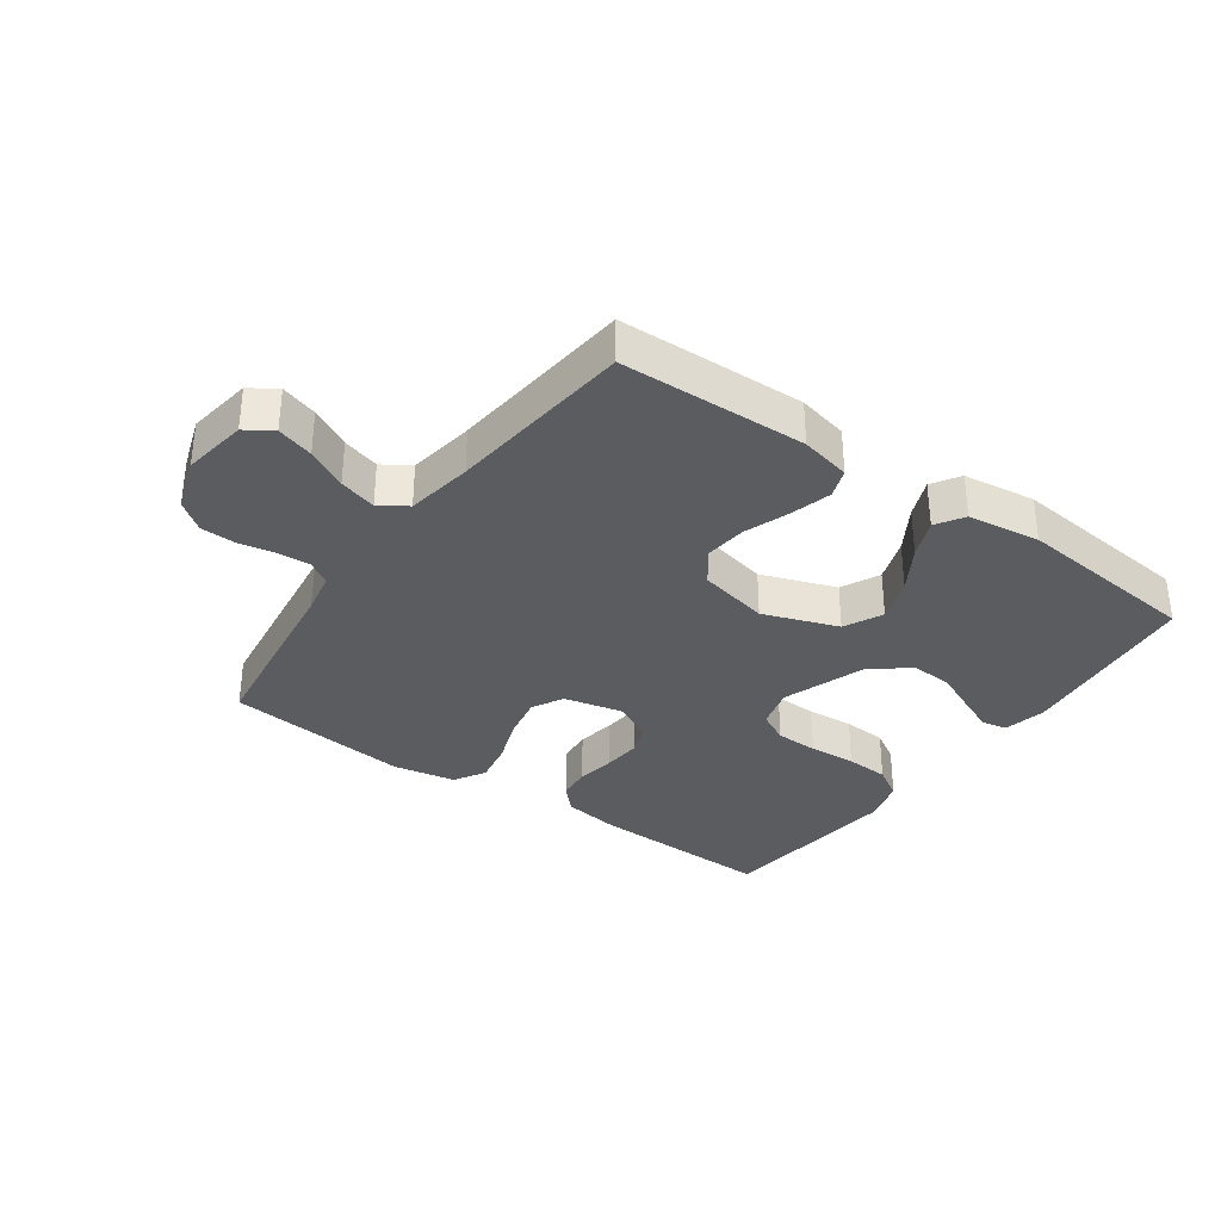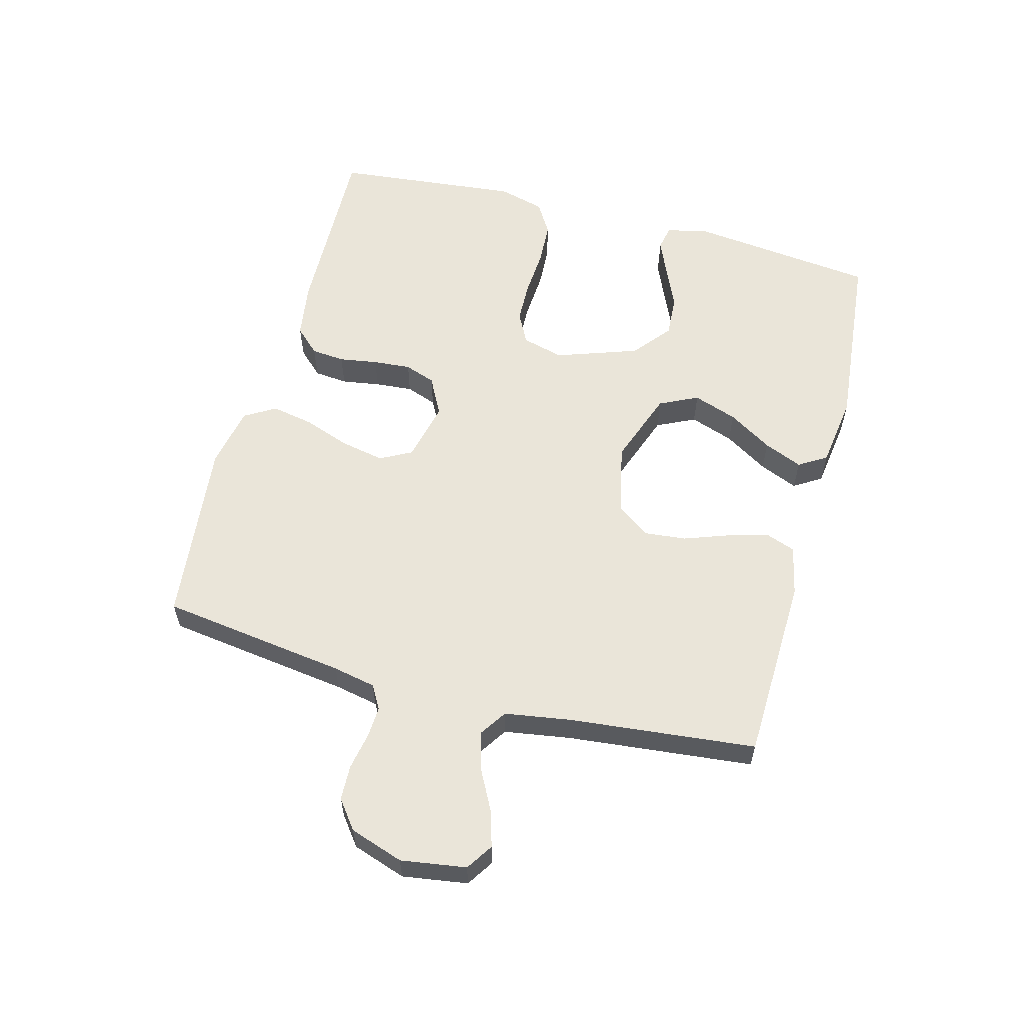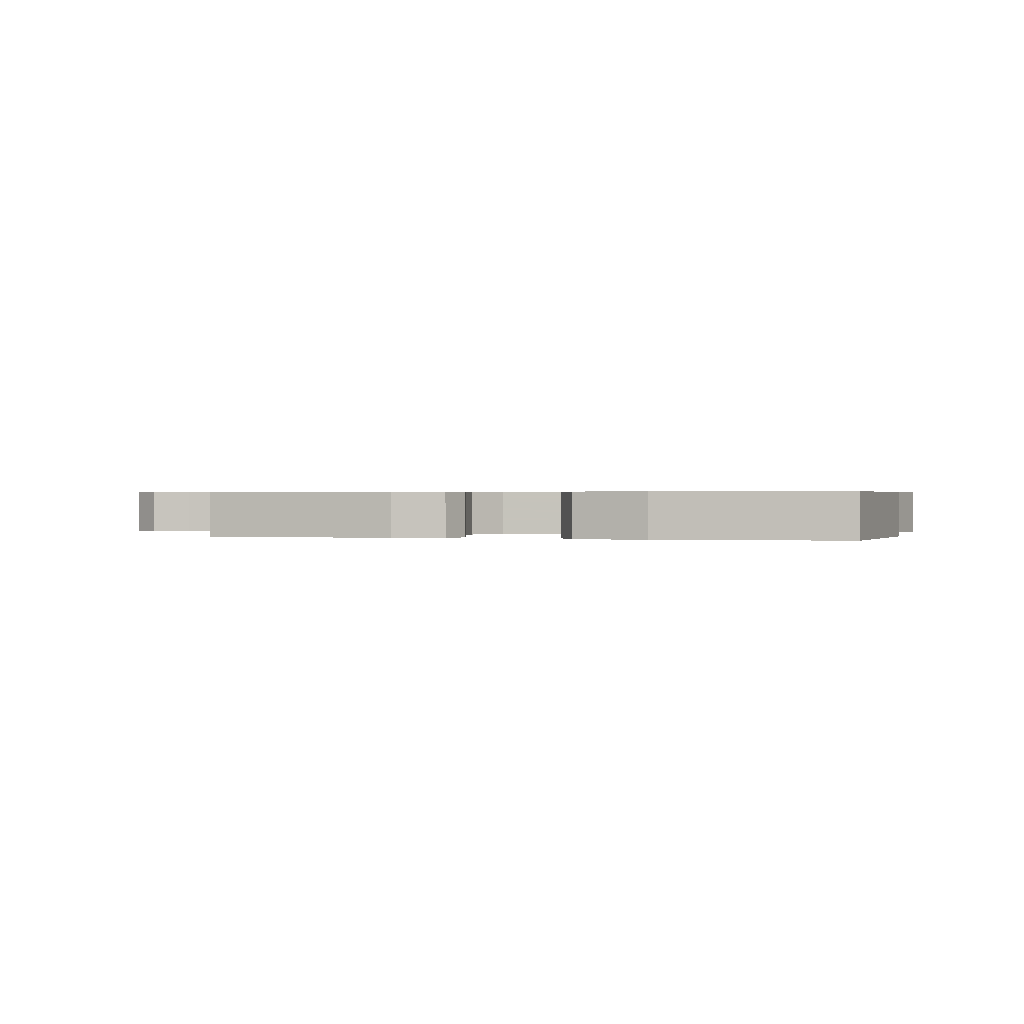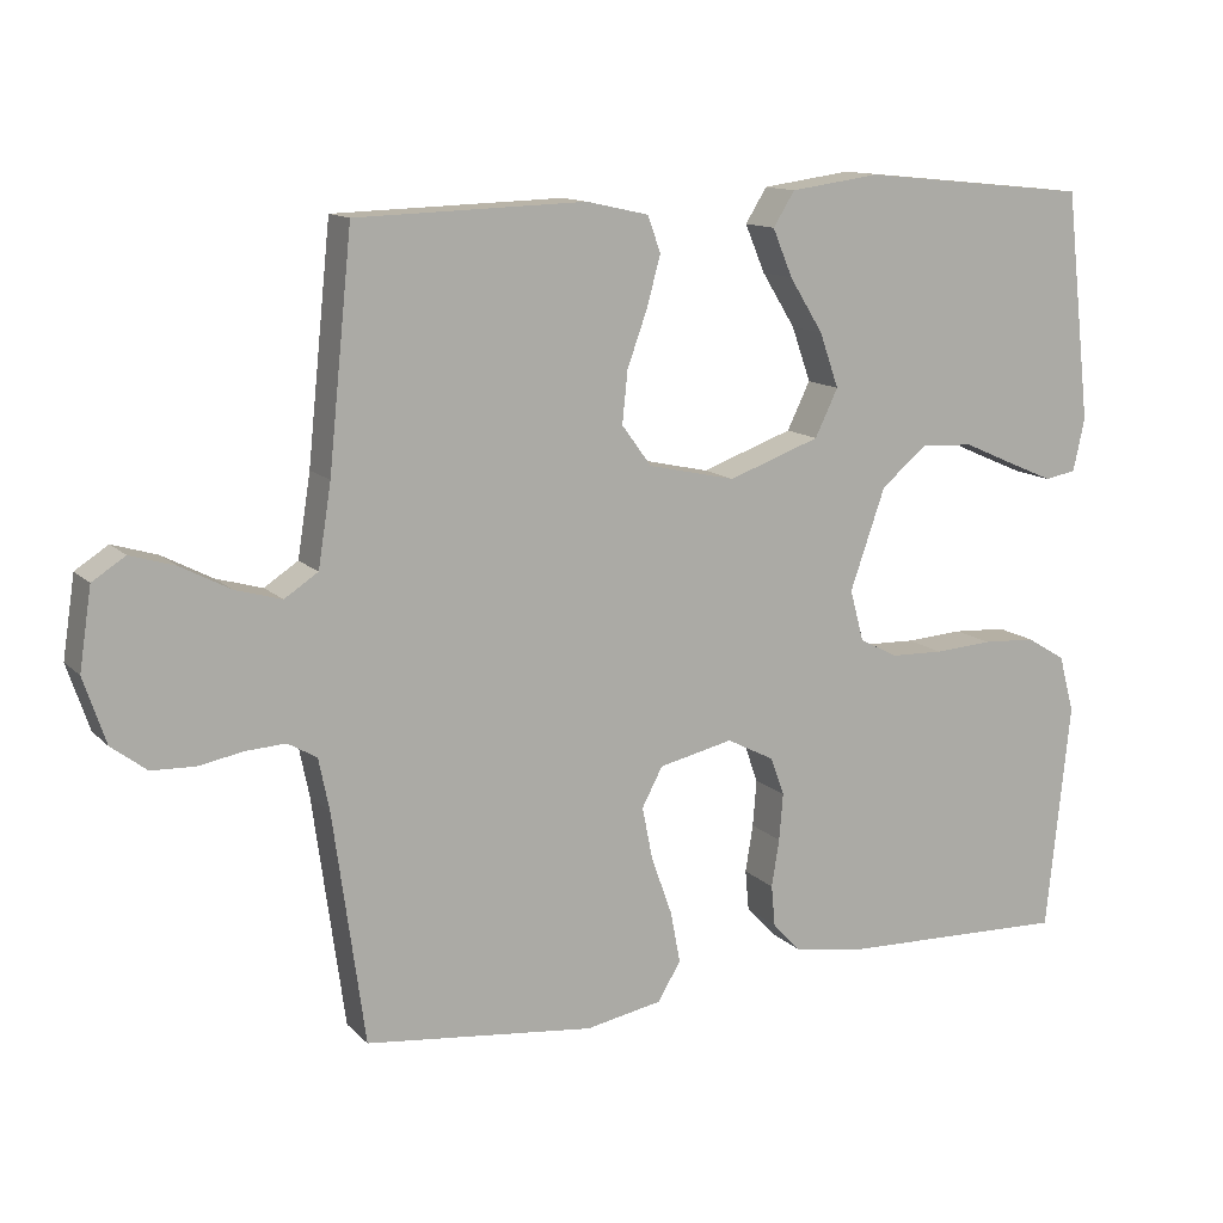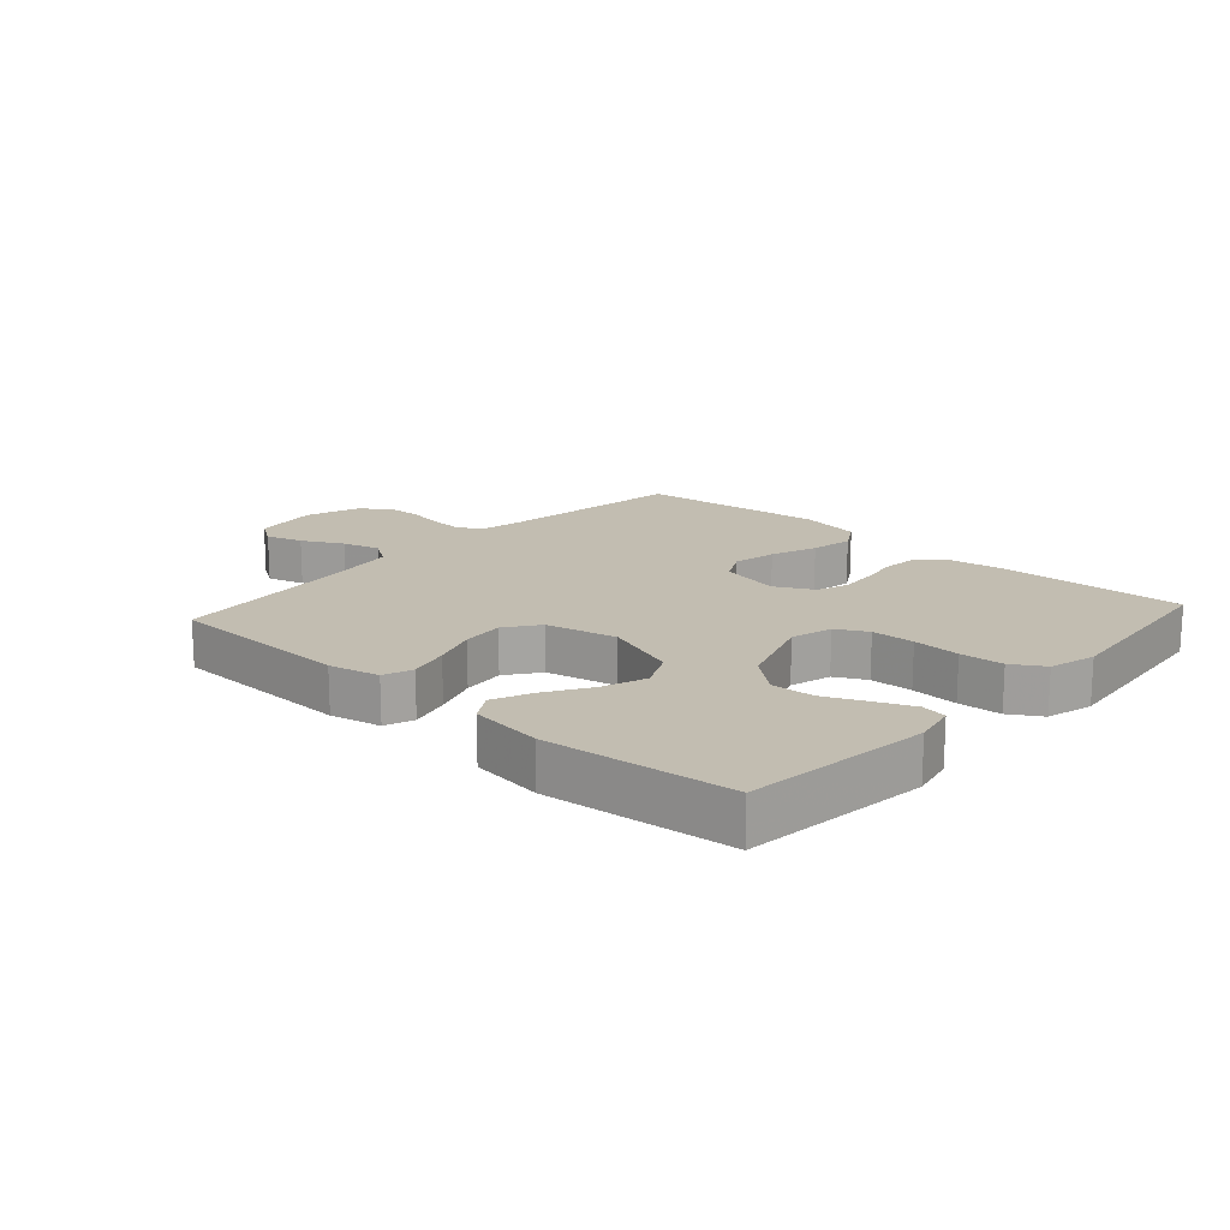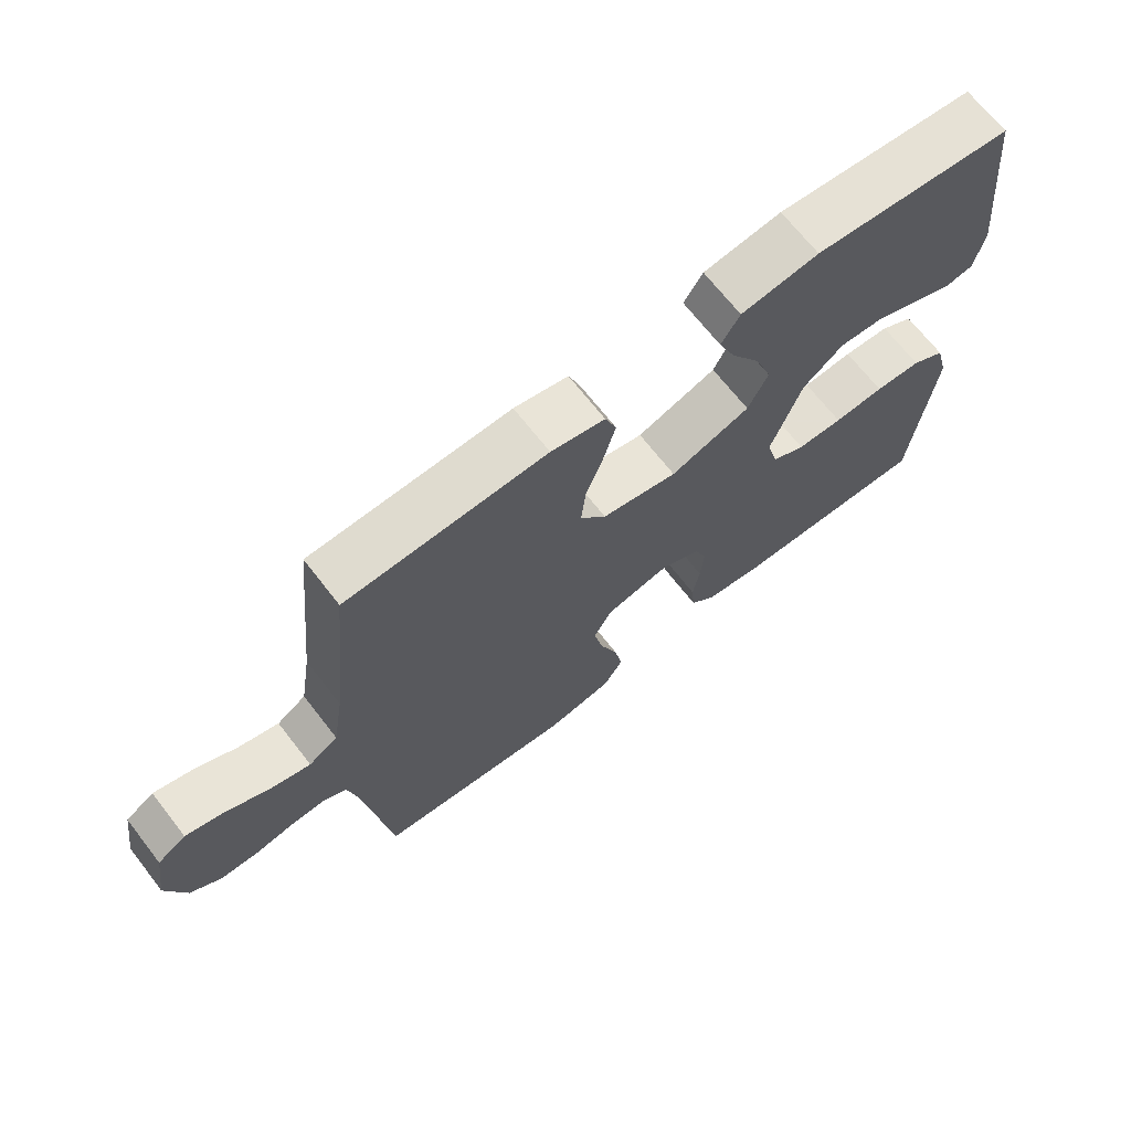
<metadata>
{"format":"obj","ext":"obj","renderer":"f3d","projection":"perspective","resolution":1024,"background":"white","views":[{"elev":-33.7,"azim":-35.5,"up":"+Y"},{"elev":58.5,"azim":-75.0,"up":"+Y"},{"elev":0.5,"azim":15.4,"up":"+Y"},{"elev":12.7,"azim":-26.3,"up":"+Z"},{"elev":16.8,"azim":42.0,"up":"+Y"},{"elev":68.8,"azim":-37.9,"up":"+Z"}]}
</metadata>
<code>
v -0.5 0.07 0.5
v -0.2 0.07 0.509
v -0.119 0.07 0.491
v -0.102 0.07 0.444
v -0.12 0.07 0.378
v -0.146 0.07 0.306
v -0.153 0.07 0.238
v -0.114 0.07 0.185
v 0 0.07 0.16
v 0.12 0.07 0.203
v 0.15 0.07 0.265
v 0.125 0.07 0.336
v 0.081 0.07 0.407
v 0.055 0.07 0.469
v 0.083 0.07 0.514
v 0.2 0.07 0.53
v 0.5 0.07 0.5
v 0.534 0.07 0.2
v 0.519 0.07 0.131
v 0.478 0.07 0.123
v 0.42 0.07 0.148
v 0.352 0.07 0.178
v 0.284 0.07 0.182
v 0.223 0.07 0.132
v 0.177 0.07 0
v 0.195 0.07 -0.067
v 0.245 0.07 -0.093
v 0.314 0.07 -0.095
v 0.39 0.07 -0.09
v 0.46 0.07 -0.094
v 0.511 0.07 -0.125
v 0.531 0.07 -0.2
v 0.5 0.07 -0.5
v 0.2 0.07 -0.491
v 0.108 0.07 -0.477
v 0.07 0.07 -0.437
v 0.065 0.07 -0.383
v 0.075 0.07 -0.321
v 0.08 0.07 -0.26
v 0.062 0.07 -0.21
v 0 0.07 -0.178
v -0.097 0.07 -0.2
v -0.124 0.07 -0.251
v -0.11 0.07 -0.321
v -0.083 0.07 -0.396
v -0.07 0.07 -0.464
v -0.1 0.07 -0.514
v -0.2 0.07 -0.533
v -0.5 0.07 -0.5
v -0.541 0.07 -0.2
v -0.555 0.07 -0.131
v -0.593 0.07 -0.109
v -0.645 0.07 -0.112
v -0.703 0.07 -0.123
v -0.76 0.07 -0.121
v -0.806 0.07 -0.086
v -0.835 0.07 0
v -0.819 0.07 0.105
v -0.776 0.07 0.133
v -0.717 0.07 0.115
v -0.652 0.07 0.081
v -0.592 0.07 0.064
v -0.548 0.07 0.093
v -0.531 0.07 0.2
v -0.5 0 0.5
v -0.2 0 0.509
v -0.119 0 0.491
v -0.102 0 0.444
v -0.12 0 0.378
v -0.146 0 0.306
v -0.153 0 0.238
v -0.114 0 0.185
v 0 0 0.16
v 0.12 0 0.203
v 0.15 0 0.265
v 0.125 0 0.336
v 0.081 0 0.407
v 0.055 0 0.469
v 0.083 0 0.514
v 0.2 0 0.53
v 0.5 0 0.5
v 0.534 0 0.2
v 0.519 0 0.131
v 0.478 0 0.123
v 0.42 0 0.148
v 0.352 0 0.178
v 0.284 0 0.182
v 0.223 0 0.132
v 0.177 0 0
v 0.195 0 -0.067
v 0.245 0 -0.093
v 0.314 0 -0.095
v 0.39 0 -0.09
v 0.46 0 -0.094
v 0.511 0 -0.125
v 0.531 0 -0.2
v 0.5 0 -0.5
v 0.2 0 -0.491
v 0.108 0 -0.477
v 0.07 0 -0.437
v 0.065 0 -0.383
v 0.075 0 -0.321
v 0.08 0 -0.26
v 0.062 0 -0.21
v 0 0 -0.178
v -0.097 0 -0.2
v -0.124 0 -0.251
v -0.11 0 -0.321
v -0.083 0 -0.396
v -0.07 0 -0.464
v -0.1 0 -0.514
v -0.2 0 -0.533
v -0.5 0 -0.5
v -0.541 0 -0.2
v -0.555 0 -0.131
v -0.593 0 -0.109
v -0.645 0 -0.112
v -0.703 0 -0.123
v -0.76 0 -0.121
v -0.806 0 -0.086
v -0.835 0 0
v -0.819 0 0.105
v -0.776 0 0.133
v -0.717 0 0.115
v -0.652 0 0.081
v -0.592 0 0.064
v -0.548 0 0.093
v -0.531 0 0.2
f 59 60 61
f 58 59 61
f 57 58 61
f 56 57 61
f 55 56 61
f 54 55 61
f 53 54 61
f 52 53 61 62
f 51 52 62 63
f 48 49 50
f 47 48 50
f 46 47 50
f 45 46 50
f 44 45 50
f 51 63 64
f 50 51 64
f 44 50 64
f 43 44 64
f 36 37 38
f 35 36 38
f 34 35 38
f 33 34 38
f 32 33 38
f 31 32 38
f 30 31 38
f 29 30 38
f 28 29 38
f 27 28 38 39
f 26 27 39 40
f 20 21 22
f 19 20 22
f 18 19 22
f 17 18 22
f 16 17 22
f 15 16 22
f 14 15 22
f 13 14 22
f 12 13 22
f 11 12 22 23
f 10 11 23 24
f 4 5 6
f 3 4 6
f 2 3 6
f 1 2 6
f 64 1 6
f 64 6 7
f 64 7 8
f 43 64 8
f 42 43 8
f 41 42 8 9
f 41 9 10
f 40 41 10
f 26 40 10
f 25 26 10
f 10 24 25
f 125 124 123
f 125 123 122
f 125 122 121
f 125 121 120
f 125 120 119
f 125 119 118
f 125 118 117
f 126 125 117 116
f 127 126 116 115
f 114 113 112
f 114 112 111
f 114 111 110
f 114 110 109
f 114 109 108
f 128 127 115
f 128 115 114
f 128 114 108
f 128 108 107
f 102 101 100
f 102 100 99
f 102 99 98
f 102 98 97
f 102 97 96
f 102 96 95
f 102 95 94
f 102 94 93
f 102 93 92
f 103 102 92 91
f 104 103 91 90
f 86 85 84
f 86 84 83
f 86 83 82
f 86 82 81
f 86 81 80
f 86 80 79
f 86 79 78
f 86 78 77
f 86 77 76
f 87 86 76 75
f 88 87 75 74
f 70 69 68
f 70 68 67
f 70 67 66
f 70 66 65
f 70 65 128
f 71 70 128
f 72 71 128
f 72 128 107
f 72 107 106
f 73 72 106 105
f 74 73 105
f 74 105 104
f 74 104 90
f 74 90 89
f 89 88 74
f 1 65 66 2
f 2 66 67 3
f 3 67 68 4
f 4 68 69 5
f 5 69 70 6
f 6 70 71 7
f 7 71 72 8
f 8 72 73 9
f 9 73 74 10
f 10 74 75 11
f 11 75 76 12
f 12 76 77 13
f 13 77 78 14
f 14 78 79 15
f 15 79 80 16
f 16 80 81 17
f 17 81 82 18
f 18 82 83 19
f 19 83 84 20
f 20 84 85 21
f 21 85 86 22
f 22 86 87 23
f 23 87 88 24
f 24 88 89 25
f 25 89 90 26
f 26 90 91 27
f 27 91 92 28
f 28 92 93 29
f 29 93 94 30
f 30 94 95 31
f 31 95 96 32
f 32 96 97 33
f 33 97 98 34
f 34 98 99 35
f 35 99 100 36
f 36 100 101 37
f 37 101 102 38
f 38 102 103 39
f 39 103 104 40
f 40 104 105 41
f 41 105 106 42
f 42 106 107 43
f 43 107 108 44
f 44 108 109 45
f 45 109 110 46
f 46 110 111 47
f 47 111 112 48
f 48 112 113 49
f 49 113 114 50
f 50 114 115 51
f 51 115 116 52
f 52 116 117 53
f 53 117 118 54
f 54 118 119 55
f 55 119 120 56
f 56 120 121 57
f 57 121 122 58
f 58 122 123 59
f 59 123 124 60
f 60 124 125 61
f 61 125 126 62
f 62 126 127 63
f 63 127 128 64
f 64 128 65 1

</code>
